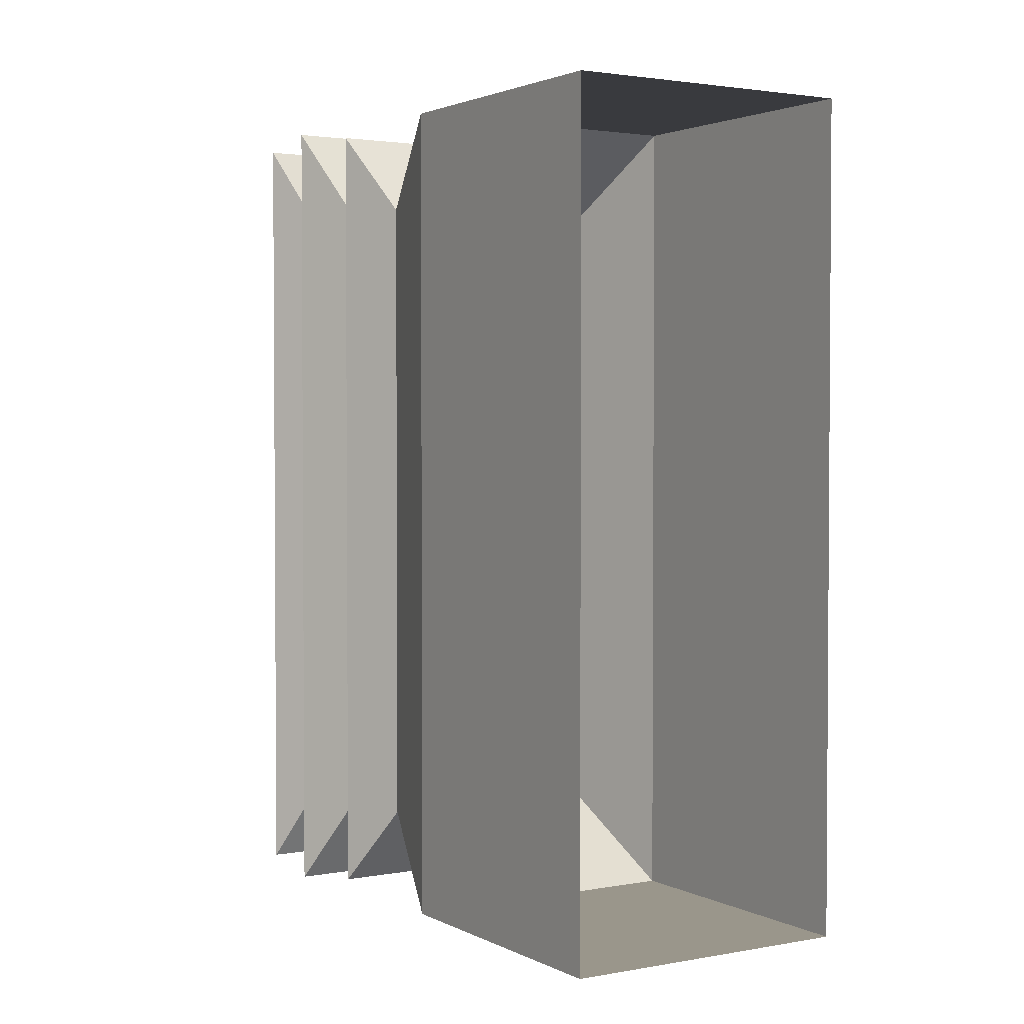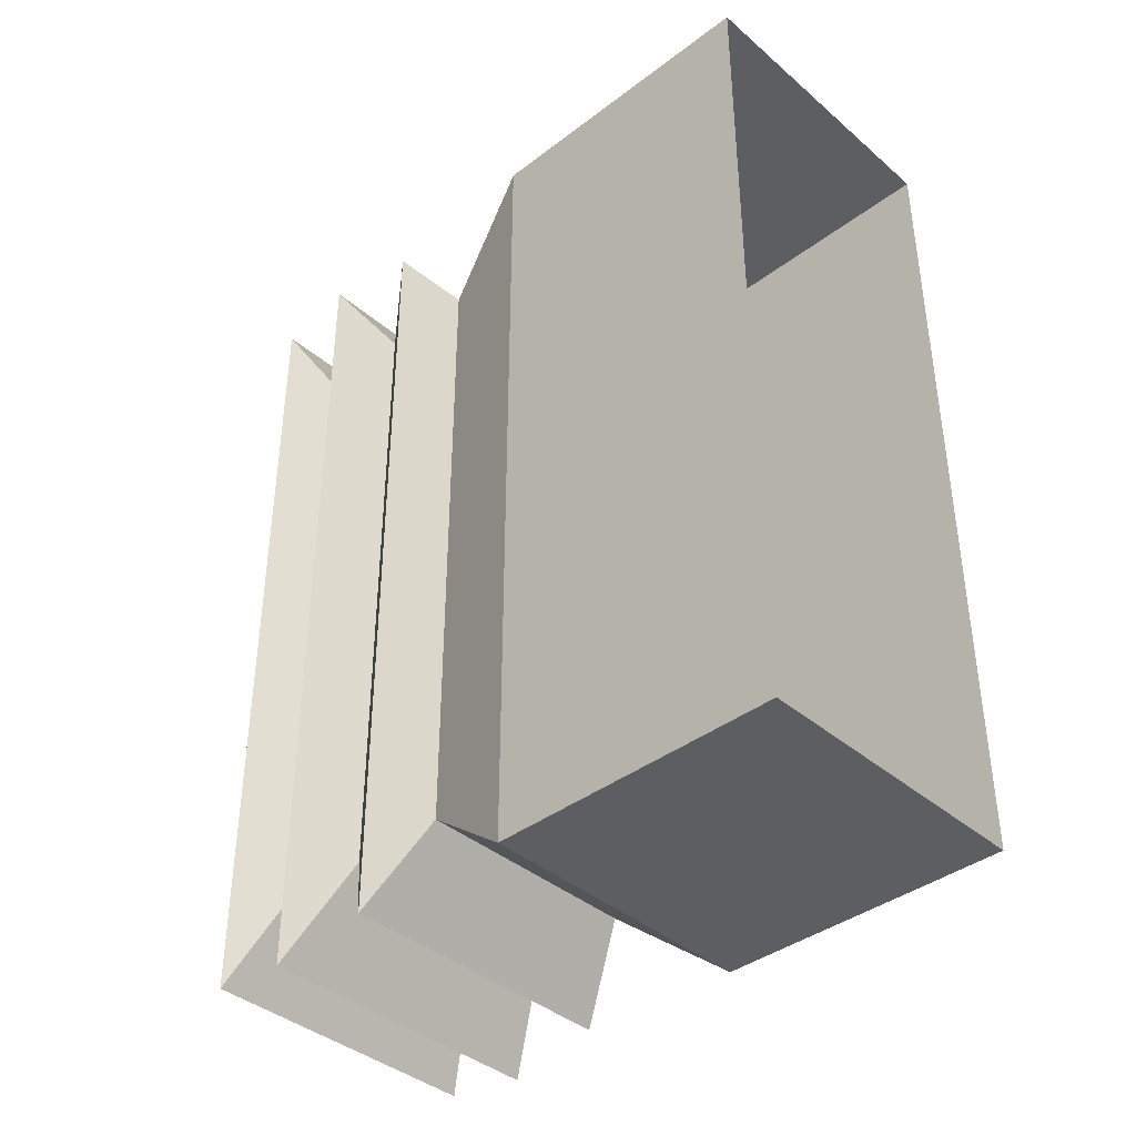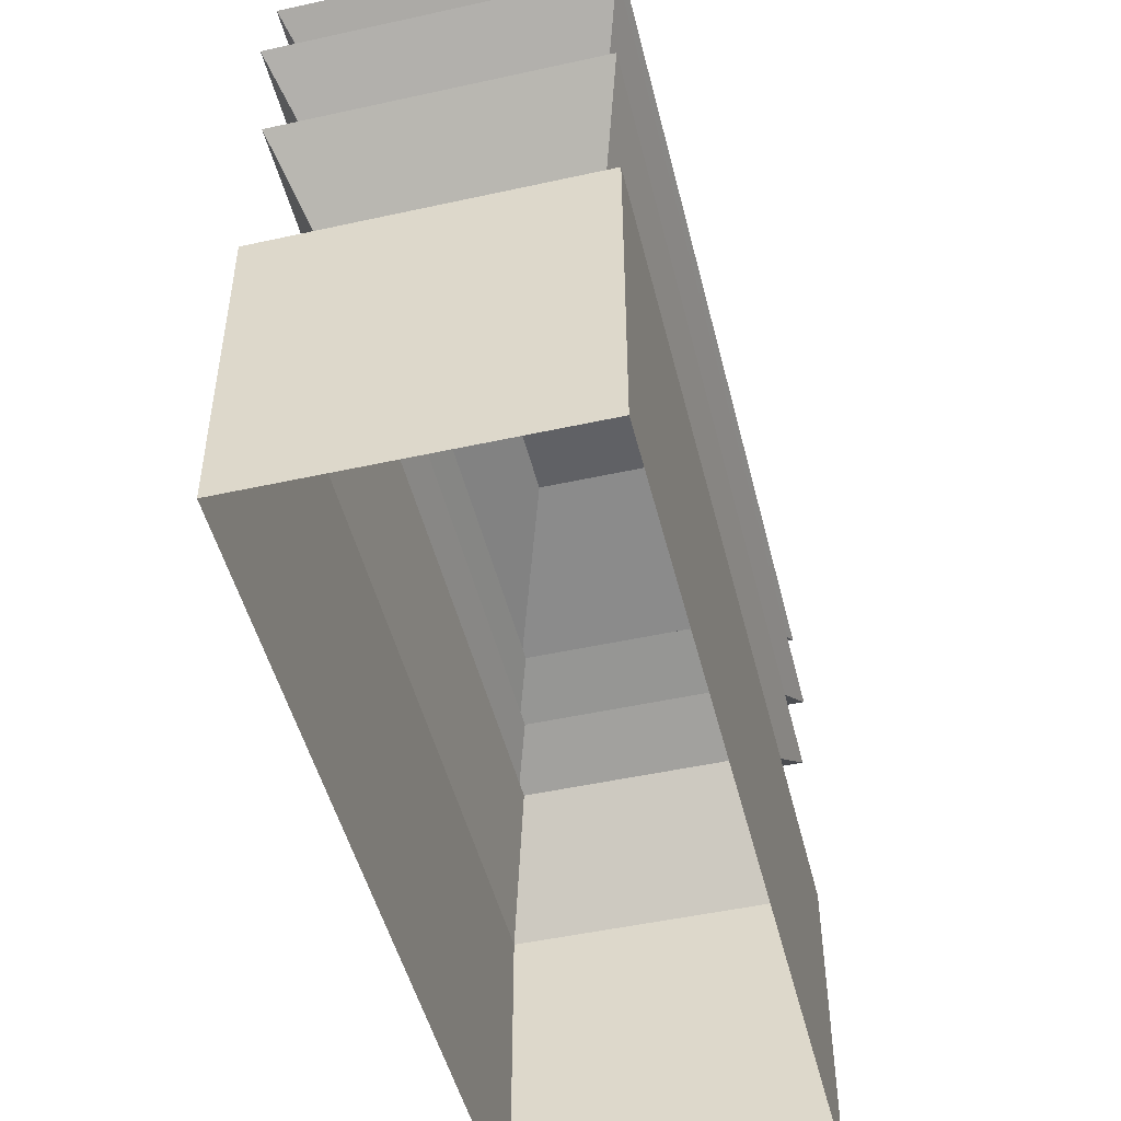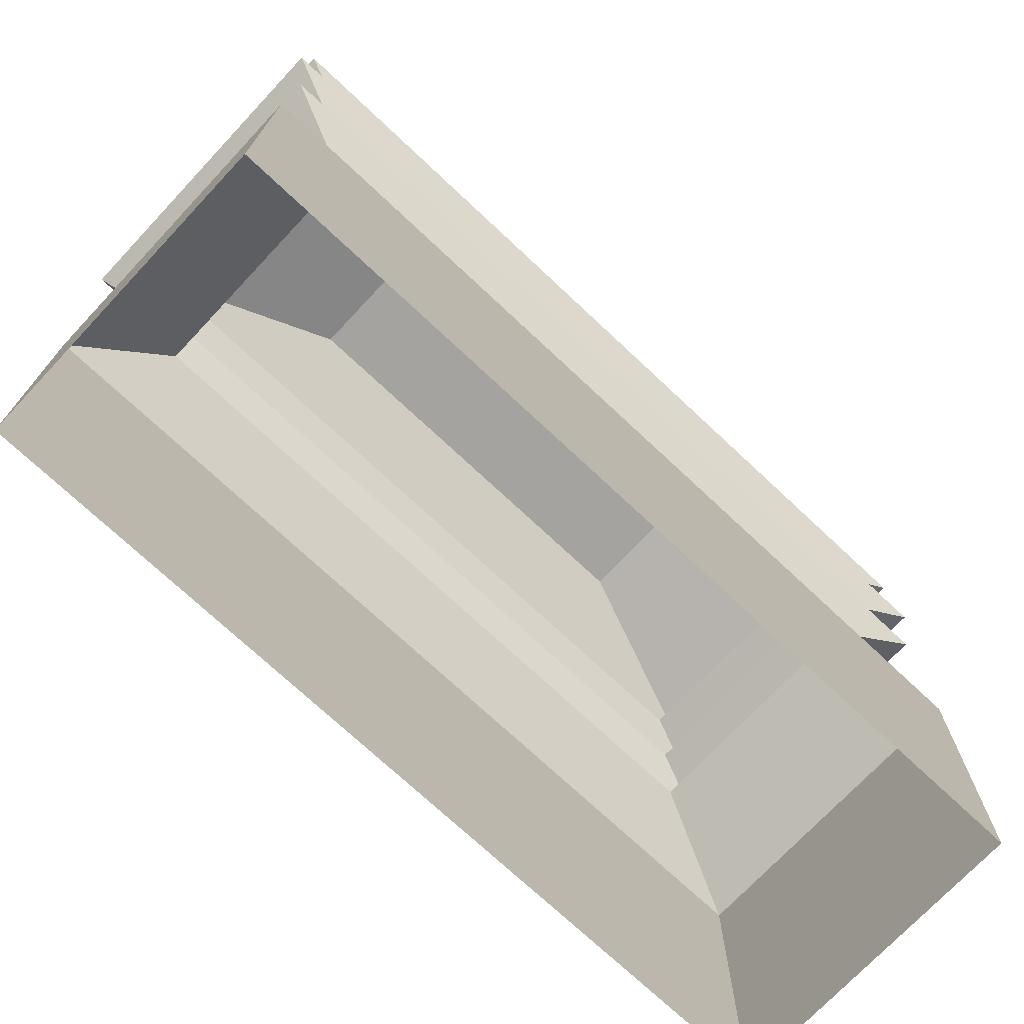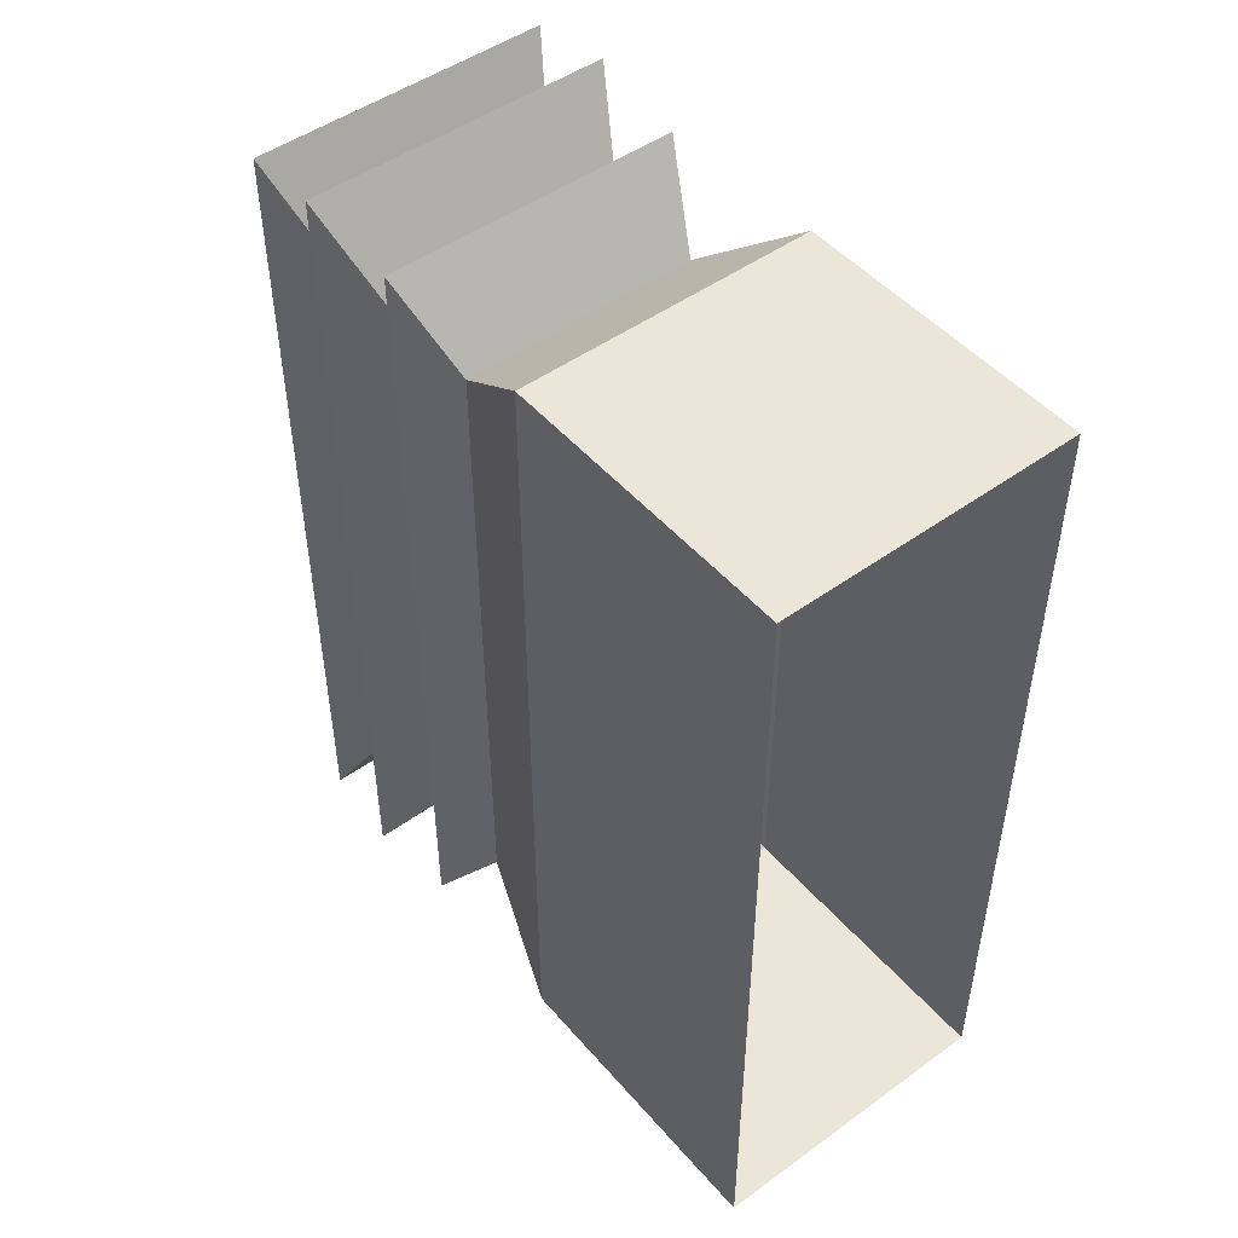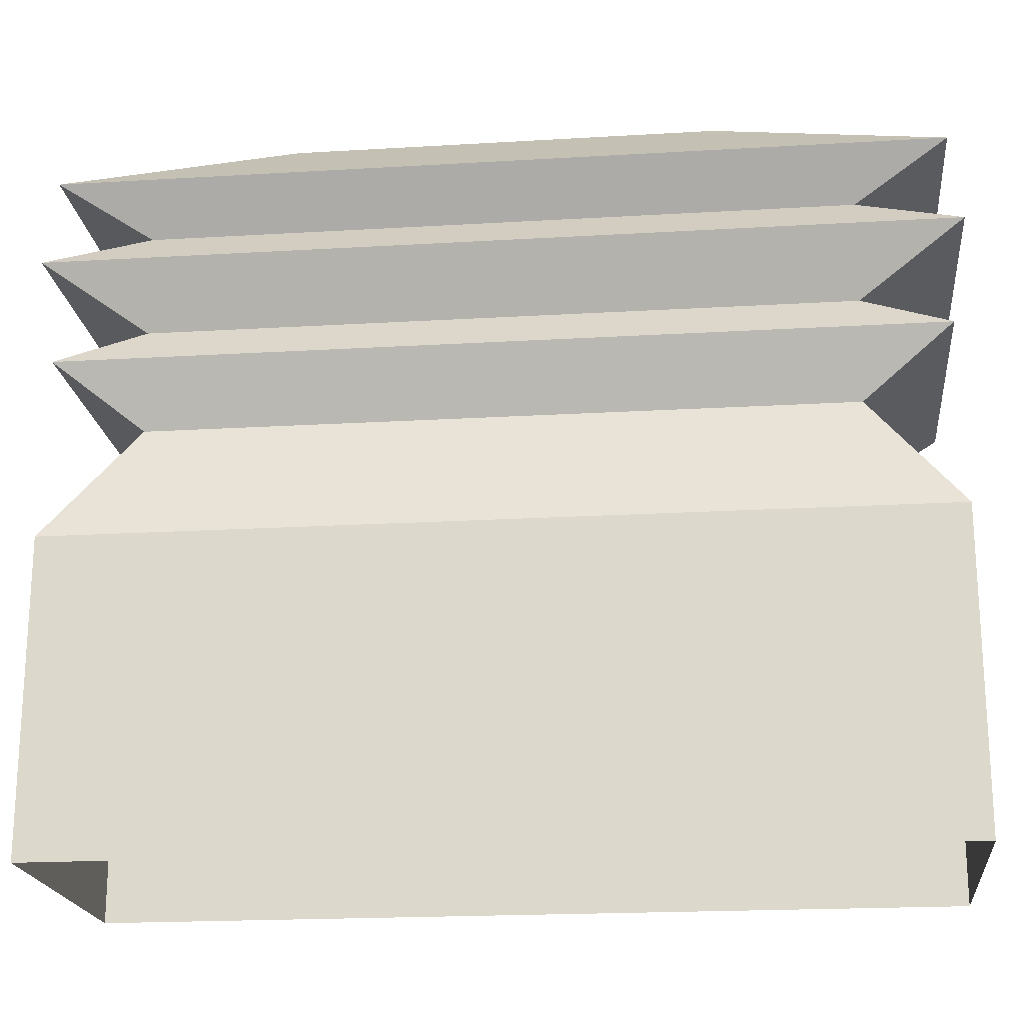
<metadata>
{"format":"obj","ext":"obj","renderer":"f3d","projection":"perspective","resolution":1024,"background":"white","views":[{"elev":2.3,"azim":148.1,"up":"+Y"},{"elev":-39.4,"azim":133.4,"up":"+Y"},{"elev":-48.7,"azim":13.8,"up":"+Z"},{"elev":-72.9,"azim":46.8,"up":"+Z"},{"elev":48.6,"azim":141.2,"up":"+Y"},{"elev":-19.9,"azim":-83.7,"up":"+Z"}]}
</metadata>
<code>
g Iron Castle Motor Part B
v -1 -2.807 4.768e-07
v -1 2.807 4.768e-07
v -1 2.807 2
v -1 -2.807 2
v -1 2.807 4.768e-07
v 1 2.807 4.768e-07
v 1 2.807 2
v -1 2.807 2
v 1 2.807 4.768e-07
v 1 -2.807 4.768e-07
v 1 -2.807 2
v 1 2.807 2
v 1 -2.807 4.768e-07
v -1 -2.807 4.768e-07
v -1 -2.807 2
v 1 -2.807 2
v 0.9906 2.781 3.158
v 0.7958 2.234 3.413
v -0.7958 2.234 3.413
v -0.9906 2.781 3.158
v 0.7958 -2.234 3.413
v 1.027 -2.884 3.831
v 1.027 2.884 3.831
v 0.7958 2.234 3.413
v 0.9906 -2.781 3.158
v 0.7958 -2.234 3.413
v 0.7958 2.234 3.413
v 0.9906 2.781 3.158
v -0.9906 2.781 3.158
v -0.7958 2.234 3.413
v -0.7958 -2.234 3.413
v -0.9906 -2.781 3.158
v -0.9906 -2.781 3.158
v -0.7958 -2.234 3.413
v 0.7958 -2.234 3.413
v 0.9906 -2.781 3.158
v -1.027 -2.884 3.831
v -0.7971 -2.238 4.07
v 0.7971 -2.238 4.07
v 1.027 -2.884 3.831
v -0.7958 2.234 3.413
v -1.027 2.884 3.831
v -1.027 -2.884 3.831
v -0.7958 -2.234 3.413
v -0.7958 -2.234 3.413
v -1.027 -2.884 3.831
v 1.027 -2.884 3.831
v 0.7958 -2.234 3.413
v 0.7958 2.234 3.413
v 1.027 2.884 3.831
v -1.027 2.884 3.831
v -0.7958 2.234 3.413
v 0.7971 2.238 4.07
v 1.003 2.815 4.395
v -1.003 2.815 4.395
v -0.7971 2.238 4.07
v 1.027 2.884 3.831
v 0.7971 2.238 4.07
v -0.7971 2.238 4.07
v -1.027 2.884 3.831
v 1.027 -2.884 3.831
v 0.7971 -2.238 4.07
v 0.7971 2.238 4.07
v 1.027 2.884 3.831
v -1.027 2.884 3.831
v -0.7971 2.238 4.07
v -0.7971 -2.238 4.07
v -1.027 -2.884 3.831
v 1.003 -2.815 4.395
v 0.4866 -1.366 4.815
v 0.4866 1.366 4.815
v 1.003 2.815 4.395
v 0.7971 -2.238 4.07
v 1.003 -2.815 4.395
v 1.003 2.815 4.395
v 0.7971 2.238 4.07
v -0.7971 2.238 4.07
v -1.003 2.815 4.395
v -1.003 -2.815 4.395
v -0.7971 -2.238 4.07
v -0.7971 -2.238 4.07
v -1.003 -2.815 4.395
v 1.003 -2.815 4.395
v 0.7971 -2.238 4.07
v 0.4866 1.366 4.815
v 0.4866 -1.366 4.815
v -0.4866 -1.366 4.815
v -0.4866 1.366 4.815
v -1.003 2.815 4.395
v -0.4866 1.366 4.815
v -0.4866 -1.366 4.815
v -1.003 -2.815 4.395
v -1.003 -2.815 4.395
v -0.4866 -1.366 4.815
v 0.4866 -1.366 4.815
v 1.003 -2.815 4.395
v 1.003 2.815 4.395
v 0.4866 1.366 4.815
v -0.4866 1.366 4.815
v -1.003 2.815 4.395
v -0.7916 -2.222 2.744
v -0.9906 -2.781 3.158
v 0.9906 -2.781 3.158
v 0.7916 -2.222 2.744
v -0.7916 2.222 2.744
v -0.9906 2.781 3.158
v -0.9906 -2.781 3.158
v -0.7916 -2.222 2.744
v 0.7916 -2.222 2.744
v 0.9906 -2.781 3.158
v 0.9906 2.781 3.158
v 0.7916 2.222 2.744
v 0.7916 2.222 2.744
v 0.9906 2.781 3.158
v -0.9906 2.781 3.158
v -0.7916 2.222 2.744
v 1 2.807 2
v 0.7916 2.222 2.744
v -0.7916 2.222 2.744
v -1 2.807 2
v 1 -2.807 2
v 0.7916 -2.222 2.744
v 0.7916 2.222 2.744
v 1 2.807 2
v -1 2.807 2
v -0.7916 2.222 2.744
v -0.7916 -2.222 2.744
v -1 -2.807 2
v -1 -2.807 2
v -0.7916 -2.222 2.744
v 0.7916 -2.222 2.744
v 1 -2.807 2
g Iron Castle Motor Part B_0
f 3 2 1
f 4 3 1
f 7 6 5
f 8 7 5
f 11 10 9
f 12 11 9
f 15 14 13
f 16 15 13
f 19 18 17
f 20 19 17
f 23 22 21
f 24 23 21
f 27 26 25
f 28 27 25
f 31 30 29
f 32 31 29
f 35 34 33
f 36 35 33
f 39 38 37
f 40 39 37
f 43 42 41
f 44 43 41
f 47 46 45
f 48 47 45
f 51 50 49
f 52 51 49
f 55 54 53
f 56 55 53
f 59 58 57
f 60 59 57
f 63 62 61
f 64 63 61
f 67 66 65
f 68 67 65
f 71 70 69
f 72 71 69
f 75 74 73
f 76 75 73
f 79 78 77
f 80 79 77
f 83 82 81
f 84 83 81
f 87 86 85
f 88 87 85
f 91 90 89
f 92 91 89
f 95 94 93
f 96 95 93
f 99 98 97
f 100 99 97
f 103 102 101
f 104 103 101
f 107 106 105
f 108 107 105
f 111 110 109
f 112 111 109
f 115 114 113
f 116 115 113
f 119 118 117
f 120 119 117
f 123 122 121
f 124 123 121
f 127 126 125
f 128 127 125
f 131 130 129
f 132 131 129

</code>
